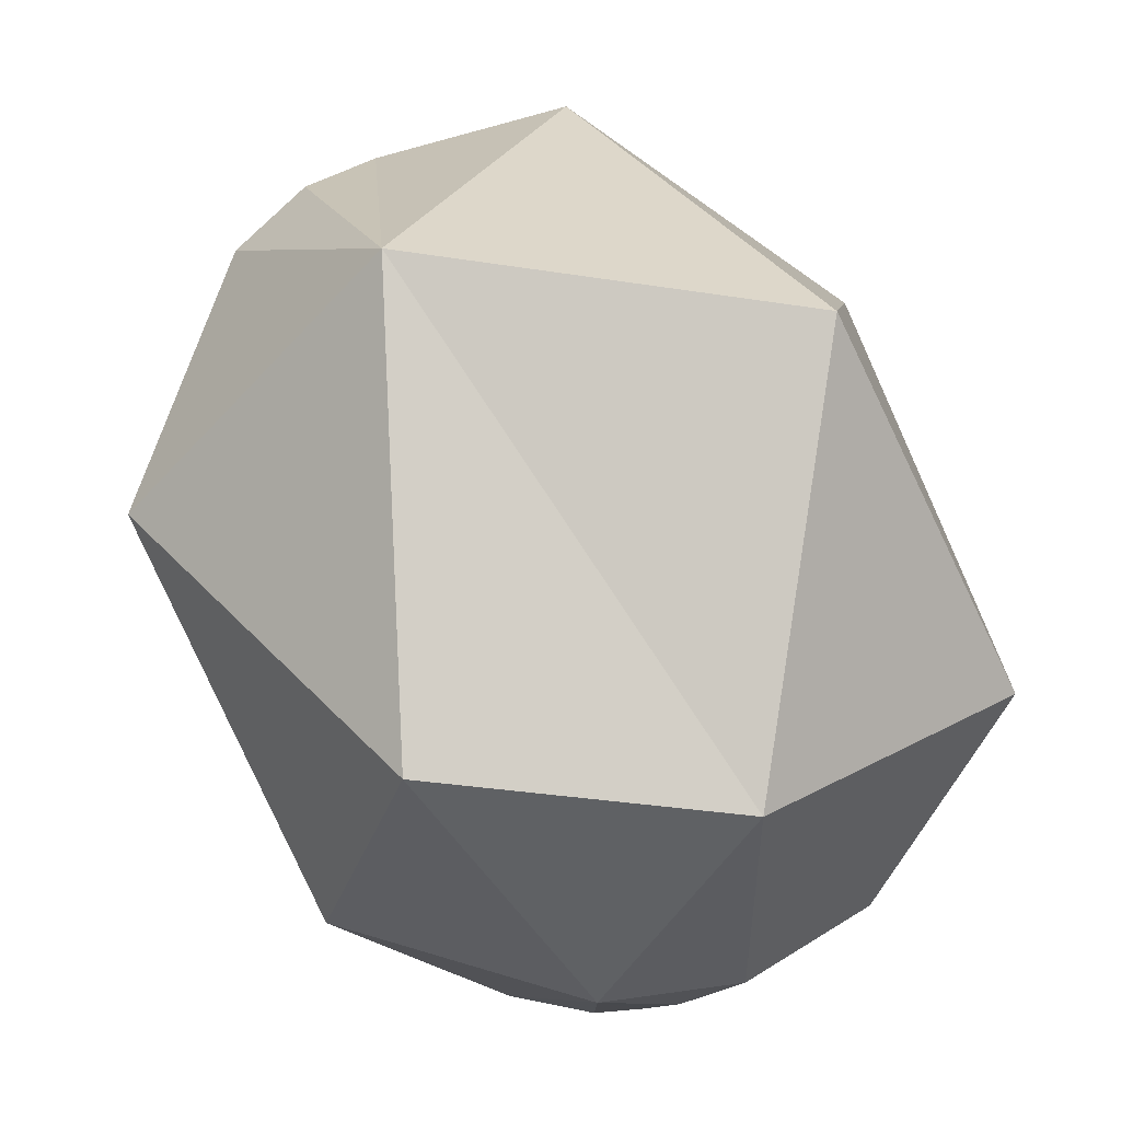
<metadata>
{"format":"obj","ext":"obj","renderer":"f3d","projection":"perspective","resolution":1024,"background":"white","views":[{"elev":51.9,"azim":-5.3,"up":"+Z"}]}
</metadata>
<code>
v -0.0296 0.7362 -0.6761
v 0.08298 0.7141 -0.6951
v 0.1672 0.5781 -0.7986
v 0.02726 0.7334 -0.6792
v -0.09453 0.8128 -0.5749
v 0.06529 0.7568 -0.6504
v 0.2467 0.608 -0.7546
v 0.0726 0.6362 -0.7681
v 0.03121 0.6023 -0.7976
v 0.7001 0.09408 -0.7078
v 0.04723 0.8056 -0.5905
v 0.3045 0.7644 -0.5684
v 0.02174 0.9129 -0.4075
v 0.2468 0.9156 -0.3175
v 0.116 0.9916 -0.05749
v -0.08901 0.9774 -0.192
v -0.159 0.935 -0.3169
v -0.02878 0.9964 0.08024
v 0.1631 0.4776 -0.8633
v 0.391 0.1254 -0.9118
v 0.701 0.7129 -0.01704
v 0.04575 0.8216 0.5683
v 0.5427 -0.2575 -0.7995
v 0.4872 -0.1209 0.8649
v 0.8741 -0.4842 0.03804
v 0.1381 0.3159 -0.9387
v -0.07162 0.5784 -0.8126
v -0.3874 0.07837 0.9186
v 0.5787 -0.6669 -0.4695
v 0.4106 -0.2059 -0.8882
v 0.283 -0.05513 -0.9575
v 0.1272 -0.0007226 -0.9919
v -0.05068 0.2979 -0.9532
v 0.265 -0.9134 0.3091
v -0.4215 -0.8178 0.3919
v -0.6848 -0.1187 -0.719
v 0.4337 -0.4681 -0.77
v -0.03665 -0.08802 -0.9954
v -0.2883 0.2074 -0.9348
v 0.01686 0.7692 -0.6388
v 0.02404 0.7758 -0.6305
v -0.05377 0.8639 -0.5009
v -0.1158 0.9106 -0.3967
v -0.06866 0.849 -0.5238
v -0.0228 0.826 -0.5633
v -0.09375 0.8514 -0.5161
v -0.1717 0.8914 -0.4194
v -0.1127 0.8722 -0.476
v -0.04865 0.8298 -0.556
v -0.07746 0.8364 -0.5426
v -0.04052 0.8197 -0.5714
v -0.00976 0.8072 -0.5901
v 0.01393 0.7931 -0.609
v -0.002107 0.8059 -0.592
v -0.01284 0.8019 -0.5974
v -0.05209 0.8205 -0.5692
v -0.09123 0.8353 -0.5422
v -0.03862 0.8058 -0.5909
v -0.1073 0.8334 -0.5421
v -0.1186 0.8431 -0.5245
v -0.1344 0.8662 -0.4813
v -0.09956 0.843 -0.5286
v -0.1161 0.8481 -0.517
v -0.132 0.8498 -0.5104
v -0.1129 0.8516 -0.5118
v -0.1633 0.8695 -0.4662
v -0.1186 0.8461 -0.5196
v -0.1256 0.8501 -0.5115
v -0.1255 0.8511 -0.5097
v -0.1286 0.8543 -0.5037
v -0.1375 0.8602 -0.4911
v -0.1463 0.8608 -0.4875
v -0.1378 0.8579 -0.4949
v -0.1358 0.8562 -0.4984
v -0.1319 0.8545 -0.5025
v -0.1396 0.8569 -0.4962
v -0.1358 0.8555 -0.4996
v -0.1384 0.856 -0.4981
v -0.1335 0.8545 -0.5021
v -0.1358 0.8551 -0.5004
v -0.1374 0.8554 -0.4994
v -0.1302 0.8531 -0.5052
v -0.1339 0.8541 -0.5025
v -0.1293 0.852 -0.5073
v -0.1298 0.8536 -0.5045
v -0.1276 0.8498 -0.5115
v -0.1311 0.8527 -0.5057
v -0.132 0.8531 -0.5048
v -0.1322 0.853 -0.5049
v -0.1336 0.8536 -0.5035
v -0.1357 0.8545 -0.5015
v -0.1306 0.8519 -0.5072
v -0.1322 0.8527 -0.5053
v -0.1279 0.8504 -0.5103
v -0.1291 0.851 -0.509
v -0.13 0.8513 -0.5082
v -0.1263 0.8522 -0.5077
v -0.1286 0.8534 -0.5051
v -0.1287 0.8531 -0.5056
v -0.1297 0.8539 -0.5039
v -0.1298 0.8511 -0.5086
v -0.1299 0.8513 -0.5084
v -0.1298 0.8512 -0.5085
v -0.1297 0.8512 -0.5086
v -0.1311 0.8525 -0.5061
v -0.1309 0.8529 -0.5055
v -0.1321 0.8534 -0.5043
v 0.004498 0.8057 -0.5923
v 0.00472 0.8056 -0.5924
v 0.004607 0.8058 -0.5922
v 0.004419 0.8056 -0.5925
v 0.004268 0.8058 -0.5922
v 0.004103 0.806 -0.5919
v 0.00473 0.8062 -0.5916
v 0.00539 0.8054 -0.5927
v 0.003777 0.806 -0.5919
v 0.005893 0.8044 -0.5941
v 0.003108 0.8063 -0.5916
v 0.003496 0.8063 -0.5915
v 0.003939 0.8062 -0.5917
v 0.008609 0.8051 -0.5931
v 0.005592 0.8074 -0.59
v 0.003667 0.8062 -0.5917
v 0.00354 0.8061 -0.5917
v 0.003825 0.8061 -0.5918
v 0.003697 0.8062 -0.5917
v 0.003753 0.8062 -0.5917
v 0.003669 0.8062 -0.5916
v 0.003713 0.8062 -0.5917
v 0.003714 0.8062 -0.5917
v 0.003662 0.8061 -0.5918
v 0.003627 0.8061 -0.5918
v 0.003596 0.8061 -0.5918
v 0.003744 0.8061 -0.5918
v 0.003865 0.806 -0.5919
v 0.003879 0.806 -0.5919
v 0.003835 0.806 -0.5919
v 0.003701 0.8062 -0.5916
v 0.003626 0.8062 -0.5916
v 0.002384 0.8073 -0.5901
v 0.01077 0.8026 -0.5965
v 0.009378 0.8007 -0.599
v 0.003497 0.8054 -0.5927
v -0.001312 0.8088 -0.5881
v 0.01502 0.7999 -0.6
v 0.001141 0.8092 -0.5875
v 0.01112 0.8066 -0.591
v -0.01011 0.8138 -0.5811
v -0.004382 0.8134 -0.5817
v 0.01829 0.803 -0.5957
v 7.802e-05 0.8065 -0.5913
v 0.006016 0.8096 -0.587
v 0.01747 0.8077 -0.5893
v 0.02457 0.7934 -0.6082
v 0.006877 0.8129 -0.5823
v -0.01688 0.8149 -0.5793
v 0.161 -0.7554 -0.6352
v 0.1598 -0.7575 -0.633
v 0.1625 -0.7551 -0.6351
v 0.1618 -0.7561 -0.6341
v 0.1618 -0.7556 -0.6348
v 0.1612 -0.7565 -0.6338
v 0.1608 -0.7568 -0.6335
v 0.1612 -0.7578 -0.6323
v 0.1592 -0.7616 -0.6282
v 0.162 -0.7556 -0.6347
v 0.1642 -0.7557 -0.634
v 0.1632 -0.7559 -0.634
v 0.1637 -0.7568 -0.6329
v 0.1629 -0.7568 -0.633
v 0.1658 -0.7592 -0.6294
v 0.1639 -0.7577 -0.6316
v 0.1642 -0.7587 -0.6304
v 0.1628 -0.7592 -0.6301
v 0.1685 -0.754 -0.6349
v 0.163 -0.7499 -0.6411
v 0.1569 -0.7557 -0.6358
v 0.1627 -0.7628 -0.6259
v 0.1601 -0.7686 -0.6194
v 0.1567 -0.7779 -0.6085
v 0.1654 -0.7745 -0.6106
v 0.1656 -0.7651 -0.6222
v 0.1752 -0.7448 -0.6439
v 0.1507 -0.7692 -0.621
v 0.1476 -0.7402 -0.656
v 0.1676 -0.738 -0.6537
v 0.1741 -0.7604 -0.6257
v 0.1929 -0.749 -0.6338
v 0.1227 -0.7789 -0.615
v 0.1504 -0.7988 -0.5824
v 0.2071 -0.7638 -0.6113
v 0.1844 -0.7159 -0.6735
v 0.2306 -0.7311 -0.6422
v 0.1331 -0.6543 -0.7445
v 0.09765 -0.7492 -0.6551
v 0.06368 -0.8279 -0.5573
v 0.1336 -0.8706 -0.4735
v 0.2186 -0.7975 -0.5624
v 0.1849 -0.7747 -0.6047
v 0.204 -0.4584 -0.865
v 0.3139 -0.53 -0.7877
v 0.2378 -0.6393 -0.7312
v 0.01239 -0.7235 -0.6902
v -0.04632 -0.8255 -0.5625
v -0.05498 -0.9578 -0.282
v 0.268 -0.8903 -0.3682
v 0.1161 -0.257 -0.9594
v 0.3216 -0.3322 -0.8867
v 0.2196 -0.2252 -0.9493
v -0.2339 -0.2733 -0.9331
v 0.012 -0.4784 -0.878
v 0.3349 -0.6994 -0.6315
v -0.6025 -0.7785 -0.1758
v -0.2234 -0.7016 -0.6767
v -0.1501 0.8086 -0.5688
v -0.1765 0.8336 -0.5235
v -0.2271 0.8398 -0.4931
v -0.2336 0.8525 -0.4677
v -0.2859 0.8636 -0.4153
v -0.2748 0.8695 -0.4104
v -0.2689 0.9053 -0.3287
v -0.26 0.8886 -0.3779
v -0.2379 0.9234 -0.3012
v -0.2467 0.9511 -0.1858
v -0.1707 0.9844 0.04135
v -0.2044 0.9574 -0.2039
v -0.1658 0.9646 -0.2052
v -0.1256 0.7442 -0.656
v -0.2664 0.8334 -0.4842
v -0.3046 0.9125 -0.273
v -0.2954 0.9554 -0.00383
v -0.3475 0.8544 -0.3863
v -0.384 0.7893 0.4791
v -0.2674 0.7912 -0.55
v -0.2035 0.7121 -0.672
v -0.5406 0.5946 0.5951
v -0.4072 0.9101 -0.07644
v -0.3262 0.8031 -0.4986
v -0.2988 0.7539 -0.5852
v -0.5685 0.7755 0.2747
v -0.282 0.6211 -0.7312
v -0.6993 0.4917 0.5189
v -0.9564 -0.03157 0.2905
v -0.1749 0.842 -0.5103
v -0.2417 0.8983 -0.367
v -0.209 0.9186 -0.3354
v -0.2096 0.8553 -0.4738
v -0.2577 0.8763 -0.407
v -0.2358 0.8822 -0.4077
v -0.2042 0.8807 -0.4274
v -0.2028 0.8677 -0.4537
v -0.2352 0.8684 -0.4364
v -0.1752 0.857 -0.4845
v -0.203 0.8602 -0.4679
v -0.2526 0.867 -0.4295
v -0.2514 0.8625 -0.4392
v -0.234 0.8632 -0.4473
v -0.2495 0.8646 -0.4361
v -0.1437 0.8495 -0.5076
v -0.1583 0.8459 -0.5094
v -0.167 0.8598 -0.4825
v -0.1793 0.8677 -0.4637
v -0.1462 0.8548 -0.4979
v -0.1532 0.8602 -0.4864
v -0.1432 0.856 -0.4968
v -0.1444 0.857 -0.4947
v -0.1445 0.8586 -0.4918
v -0.1408 0.8581 -0.4938
v -0.1425 0.8571 -0.4951
v -0.1391 0.8559 -0.4981
v -0.1396 0.8558 -0.4981
v -0.1376 0.8552 -0.4997
v -0.1376 0.8548 -0.5004
v -0.1361 0.8548 -0.5007
v -0.1376 0.8542 -0.5014
v -0.1374 0.8531 -0.5033
v -0.1337 0.8525 -0.5053
v -0.1344 0.8536 -0.5033
v -0.1318 0.8512 -0.508
v -0.1358 0.854 -0.5023
v -0.1354 0.8541 -0.5022
v -0.1332 0.8532 -0.5042
v -0.1339 0.8532 -0.5042
v -0.1295 0.8508 -0.5092
v -0.1429 0.8563 -0.4964
v -0.1425 0.8561 -0.4968
v -0.1415 0.856 -0.4973
v -0.1429 0.8564 -0.4961
v -0.1307 0.8514 -0.5079
v -0.13 0.8513 -0.5083
v -0.13 0.8513 -0.5084
v -0.1299 0.8512 -0.5085
v -0.2693 0.8669 -0.4194
v -0.2693 0.867 -0.4193
v -0.2693 0.8671 -0.419
v -0.269 0.8668 -0.4199
v -0.2693 0.8669 -0.4195
v -0.2691 0.8671 -0.4192
v -0.269 0.8669 -0.4196
v -0.2694 0.8671 -0.4189
v -0.2692 0.867 -0.4194
v -0.269 0.8665 -0.4206
v -0.2689 0.8678 -0.4178
v -0.269 0.8671 -0.4192
v -0.2679 0.8666 -0.421
v -0.2679 0.8669 -0.4204
v -0.2689 0.8672 -0.4192
v -0.2689 0.8673 -0.4188
v -0.2692 0.8685 -0.4163
v -0.269 0.867 -0.4195
v -0.2691 0.867 -0.4194
v -0.269 0.867 -0.4194
v -0.269 0.8671 -0.4193
v -0.2691 0.867 -0.4194
v -0.2691 0.867 -0.4193
v -0.269 0.8671 -0.4193
v -0.269 0.8671 -0.4193
v -0.2691 0.867 -0.4194
v -0.2691 0.867 -0.4194
v -0.2691 0.867 -0.4194
v -0.2691 0.867 -0.4195
v -0.2692 0.867 -0.4194
v -0.2692 0.867 -0.4194
v -0.269 0.8672 -0.4191
v -0.2689 0.8672 -0.4191
v -0.2682 0.8679 -0.418
v -0.2701 0.8675 -0.4178
v -0.2655 0.8663 -0.4232
v -0.2677 0.8698 -0.4146
v -0.267 0.8696 -0.4154
v -0.2648 0.8666 -0.4228
v -0.2675 0.8719 -0.4101
v -0.2696 0.8694 -0.414
v -0.2657 0.868 -0.4194
v -0.2705 0.8664 -0.4199
v -0.2635 0.8654 -0.4263
v -0.265 0.873 -0.4095
v -0.2646 0.8773 -0.4005
v -0.2593 0.8657 -0.4282
v -0.2686 0.8737 -0.4057
v -0.262 0.8788 -0.3987
v -0.4745 0.8233 -0.3115
v -0.4757 0.8226 -0.3115
v -0.4743 0.8238 -0.3104
v -0.4748 0.8236 -0.3104
v -0.4754 0.8233 -0.3101
v -0.4753 0.8236 -0.3095
v -0.475 0.8233 -0.3106
v -0.4746 0.8237 -0.3103
v -0.4743 0.8237 -0.3107
v -0.4748 0.824 -0.3092
v -0.4739 0.824 -0.3106
v -0.4743 0.824 -0.31
v -0.4748 0.8248 -0.307
v -0.4753 0.8243 -0.3076
v -0.4763 0.8248 -0.3048
v -0.4757 0.8245 -0.3065
v -0.4746 0.8243 -0.3086
v -0.4721 0.8249 -0.3108
v -0.476 0.8233 -0.309
v -0.4764 0.824 -0.3068
v -0.4766 0.8262 -0.3005
v -0.4778 0.8229 -0.3074
v -0.4788 0.8236 -0.304
v -0.4782 0.8244 -0.303
v -0.483 0.823 -0.2989
v -0.4747 0.8207 -0.318
v -0.4791 0.8194 -0.3147
v -0.4796 0.8076 -0.3431
v -0.4704 0.8207 -0.3242
v -0.4857 0.8303 -0.2734
v -0.4685 0.8287 -0.3063
v -0.4925 0.8127 -0.3113
v -0.5013 0.8193 -0.2783
v -0.4603 0.8397 -0.2884
v -0.4917 0.8428 -0.2189
v -0.4617 0.8175 -0.3442
v -0.5039 0.7897 -0.3499
v -0.5267 0.8003 -0.2867
v -0.5243 0.8221 -0.2221
v -0.4766 0.7614 -0.4395
v -0.4412 0.6767 -0.5894
v -0.4073 0.7573 -0.5105
v -0.4293 0.8247 -0.3682
v -0.5593 0.742 -0.3696
v -0.7627 0.5773 -0.2916
v -0.605 0.7727 -0.1918
v -0.5402 0.8376 -0.08165
v -0.3711 0.7033 -0.6064
v -0.3702 0.8042 -0.4651
v -0.3473 0.7355 -0.5818
v -0.5146 0.5778 -0.6335
v -0.3983 0.8645 -0.3067
v -0.4511 0.8639 -0.2242
v -0.7346 0.6698 0.108
f 1 5 4
f 7 6 11
f 7 3 2
f 20 19 3
f 12 13 14
f 13 12 11
f 14 15 21
f 16 18 15
f 19 9 8
f 8 3 19
f 12 14 21
f 26 32 33
f 21 15 22
f 20 10 23
f 24 21 22
f 26 27 9
f 28 24 22
f 29 10 25
f 34 25 24
f 37 208 30
f 32 26 31
f 42 11 45
f 2 4 40
f 40 41 2
f 42 43 13
f 16 43 17
f 55 41 40
f 53 41 52
f 48 44 46
f 47 17 43
f 46 44 49
f 50 49 51
f 52 51 49
f 44 45 49
f 49 156 52
f 155 45 11
f 6 41 53
f 57 56 58
f 51 52 55
f 56 57 50
f 62 57 63
f 40 58 55
f 60 57 59
f 50 65 46
f 47 43 48
f 46 65 61
f 50 62 65
f 57 60 67
f 71 61 65
f 66 61 71
f 64 67 60
f 65 63 70
f 63 97 70
f 89 90 88
f 71 70 73
f 268 72 73
f 78 77 80
f 75 82 79
f 83 91 274
f 69 68 84
f 86 67 64
f 99 97 82
f 87 88 106
f 84 106 82
f 83 82 107
f 105 93 89
f 94 95 68
f 68 95 92
f 108 112 110
f 75 70 100
f 85 75 100
f 101 291 104
f 95 104 103
f 104 95 101
f 292 104 291
f 116 111 118
f 111 112 108
f 111 109 115
f 115 109 110
f 116 112 111
f 116 113 112
f 150 145 141
f 115 117 111
f 114 120 119
f 119 140 114
f 115 121 117
f 114 122 121
f 140 119 118
f 125 131 123
f 123 131 124
f 130 127 129
f 120 113 125
f 131 133 124
f 134 135 116
f 134 125 136
f 134 137 135
f 136 137 134
f 135 136 113
f 127 138 120
f 120 138 119
f 128 139 138
f 128 130 126
f 119 139 128
f 139 119 138
f 117 142 143
f 121 122 147
f 149 146 144
f 150 121 147
f 53 54 151
f 152 146 149
f 142 151 143
f 153 147 152
f 151 148 144
f 150 154 145
f 142 145 154
f 155 152 149
f 150 153 11
f 45 149 148
f 156 151 54
f 123 124 119
f 163 158 157
f 11 6 154
f 182 181 179
f 164 162 160
f 161 166 160
f 166 159 160
f 161 159 166
f 170 160 159
f 176 159 157
f 169 172 170
f 167 175 171
f 177 157 158
f 176 157 177
f 178 174 171
f 187 182 171
f 203 214 211
f 185 176 177
f 182 187 181
f 199 181 187
f 190 184 180
f 188 183 192
f 191 188 193
f 192 183 186
f 192 185 194
f 185 192 186
f 194 185 195
f 195 185 189
f 195 189 196
f 198 191 193
f 197 190 198
f 198 199 191
f 202 192 194
f 200 202 194
f 194 211 200
f 193 192 202
f 198 193 212
f 204 214 203
f 196 205 204
f 203 195 196
f 198 206 197
f 205 213 214
f 200 211 207
f 209 207 32
f 38 210 39
f 207 211 38
f 211 214 210
f 200 208 201
f 29 212 37
f 29 206 212
f 213 205 35
f 205 206 34
f 210 214 36
f 230 231 224
f 31 209 32
f 31 208 209
f 35 243 213
f 36 213 243
f 5 1 215
f 218 217 219
f 219 221 220
f 219 230 221
f 222 221 223
f 227 225 16
f 227 16 17
f 228 215 1
f 215 228 229
f 229 217 215
f 229 219 217
f 232 238 390
f 225 224 231
f 228 1 9
f 232 230 229
f 225 231 233
f 233 28 22
f 231 230 237
f 228 9 27
f 233 231 237
f 236 233 240
f 241 235 27
f 216 244 5
f 223 226 246
f 220 256 218
f 248 222 245
f 227 246 226
f 218 256 247
f 256 258 257
f 246 17 47
f 254 252 251
f 252 254 257
f 252 248 249
f 257 255 252
f 248 252 255
f 222 248 341
f 267 268 76
f 247 257 254
f 253 260 254
f 260 253 259
f 259 59 260
f 260 59 5
f 59 259 60
f 251 261 253
f 250 246 47
f 250 66 262
f 261 259 253
f 66 264 262
f 72 66 71
f 264 66 72
f 265 264 266
f 267 72 268
f 267 264 72
f 264 269 266
f 287 271 273
f 269 264 267
f 78 270 269
f 272 270 81
f 265 287 275
f 28 236 242
f 282 283 278
f 89 282 90
f 283 280 278
f 281 91 90
f 90 278 281
f 92 277 283
f 283 93 92
f 86 279 284
f 279 289 284
f 96 289 92
f 286 285 287
f 295 297 293
f 291 101 289
f 103 290 102
f 290 291 289
f 282 93 283
f 306 296 299
f 300 294 296
f 295 294 300
f 296 297 299
f 297 298 299
f 311 310 320
f 296 302 300
f 307 308 326
f 303 326 308
f 302 309 300
f 309 329 303
f 306 307 326
f 311 318 298
f 315 317 316
f 304 317 311
f 321 310 299
f 311 314 318
f 328 305 306
f 320 318 319
f 323 321 322
f 298 323 301
f 308 324 304
f 325 324 308
f 312 316 313
f 325 308 307
f 339 258 256
f 332 329 309
f 335 327 302
f 336 302 328
f 337 334 330
f 328 339 336
f 339 328 331
f 340 332 333
f 333 335 340
f 341 337 338
f 222 338 340
f 334 337 248
f 258 339 255
f 340 335 220
f 354 356 362
f 313 307 310
f 255 257 258
f 342 343 348
f 352 342 344
f 342 350 344
f 348 345 342
f 348 343 346
f 349 344 350
f 353 344 351
f 355 361 357
f 351 355 358
f 365 356 361
f 342 352 367
f 365 362 356
f 371 376 375
f 366 365 364
f 367 343 342
f 368 343 367
f 366 371 362
f 363 368 366
f 363 343 368
f 366 373 374
f 381 382 392
f 377 372 375
f 377 370 372
f 377 381 369
f 378 369 381
f 373 369 378
f 379 374 373
f 371 366 374
f 382 381 383
f 384 377 375
f 386 387 385
f 347 345 348
f 379 378 385
f 387 388 380
f 376 388 394
f 389 382 383
f 39 392 241
f 241 382 389
f 390 384 393
f 393 394 237
f 394 388 237
f 240 237 388
f 242 395 243
f 240 388 395
f 243 395 386
f 395 387 386
f 241 389 391
f 6 7 2
f 8 9 1
f 12 10 7
f 14 13 15
f 16 15 13
f 20 7 10
f 15 18 22
f 24 25 21
f 10 21 25
f 20 26 19
f 19 26 9
f 10 29 23
f 30 20 23
f 31 26 20
f 28 34 24
f 34 29 25
f 31 20 30
f 34 28 35
f 35 28 243
f 23 29 37
f 208 31 30
f 33 32 38
f 33 38 39
f 6 2 41
f 11 42 13
f 16 13 43
f 48 43 42
f 42 44 48
f 50 46 49
f 49 45 156
f 56 50 51
f 55 52 41
f 56 51 55
f 55 58 56
f 40 4 58
f 58 4 5
f 5 59 58
f 50 57 62
f 48 61 47
f 48 46 61
f 63 57 67
f 63 67 68
f 68 69 63
f 72 71 73
f 70 74 73
f 75 74 70
f 268 73 74
f 76 268 74
f 75 77 74
f 76 74 77
f 77 78 76
f 75 79 77
f 80 77 79
f 81 78 80
f 274 81 80
f 79 82 83
f 79 83 80
f 83 274 80
f 63 69 97
f 82 97 69
f 82 69 84
f 82 75 85
f 86 68 67
f 279 86 64
f 106 84 87
f 107 82 106
f 83 90 91
f 83 107 90
f 90 107 88
f 105 87 84
f 105 92 93
f 105 84 92
f 87 105 89
f 84 68 92
f 86 94 68
f 92 95 96
f 97 99 98
f 98 70 97
f 100 70 98
f 98 99 85
f 100 98 85
f 94 284 95
f 103 96 95
f 284 101 95
f 103 102 96
f 103 104 292
f 4 2 3
f 107 106 88
f 111 108 109
f 112 113 110
f 110 113 114
f 114 115 110
f 116 135 113
f 117 118 111
f 124 118 119
f 113 120 114
f 115 114 121
f 114 140 122
f 125 123 127
f 128 126 123
f 126 129 123
f 123 129 127
f 125 127 120
f 133 131 132
f 124 133 132
f 124 134 116
f 113 136 125
f 125 134 131
f 132 131 134
f 134 124 132
f 137 136 135
f 127 128 138
f 130 128 127
f 117 121 141
f 117 141 142
f 122 140 146
f 146 140 144
f 118 117 143
f 144 118 143
f 144 140 118
f 152 122 146
f 147 122 152
f 141 145 142
f 143 151 144
f 147 153 150
f 152 155 153
f 155 11 153
f 45 155 149
f 156 45 148
f 156 148 151
f 154 53 142
f 154 150 11
f 126 130 129
f 52 156 54
f 154 6 53
f 157 161 160
f 159 161 157
f 157 160 162
f 158 163 164
f 170 164 160
f 167 168 159
f 159 176 167
f 167 170 168
f 159 168 170
f 167 169 170
f 171 172 167
f 167 172 169
f 171 173 172
f 171 174 173
f 173 174 172
f 174 170 172
f 174 164 170
f 167 176 175
f 165 177 158
f 165 158 164
f 178 165 174
f 165 178 179
f 181 180 179
f 184 179 180
f 179 184 165
f 165 184 177
f 177 184 185
f 183 175 176
f 176 186 183
f 186 176 185
f 183 187 175
f 187 188 199
f 181 199 190
f 190 180 181
f 184 190 189
f 189 185 184
f 188 187 183
f 193 188 192
f 196 189 190
f 197 196 190
f 198 190 199
f 188 191 199
f 200 201 202
f 202 201 212
f 212 193 202
f 203 194 195
f 204 203 196
f 197 206 205
f 196 197 205
f 209 200 207
f 209 208 200
f 32 207 38
f 38 211 210
f 208 37 201
f 212 201 37
f 29 34 206
f 35 205 34
f 39 210 36
f 36 214 213
f 163 162 164
f 164 174 165
f 216 215 217
f 218 216 217
f 218 219 220
f 222 220 221
f 221 224 223
f 225 226 224
f 224 226 223
f 226 225 227
f 225 18 16
f 229 230 219
f 22 18 225
f 229 228 234
f 22 225 233
f 234 232 229
f 234 228 235
f 230 232 237
f 238 232 234
f 235 228 27
f 239 234 235
f 233 236 28
f 242 236 240
f 240 233 237
f 239 238 234
f 33 241 27
f 235 241 239
f 232 393 237
f 390 238 239
f 33 39 241
f 216 218 244
f 223 245 222
f 246 227 17
f 218 247 244
f 246 249 245
f 249 246 250
f 249 250 251
f 251 252 249
f 253 254 251
f 260 247 254
f 247 260 244
f 244 260 5
f 61 66 47
f 250 47 66
f 262 251 250
f 251 262 261
f 263 64 259
f 60 259 64
f 259 261 263
f 276 64 263
f 264 263 261
f 261 262 264
f 263 264 265
f 269 287 266
f 269 76 78
f 269 271 287
f 269 270 271
f 272 271 270
f 81 270 78
f 274 272 81
f 271 272 273
f 91 273 272
f 274 91 272
f 263 265 276
f 275 277 276
f 283 277 275
f 279 64 276
f 279 276 277
f 283 275 280
f 90 282 278
f 273 280 275
f 273 281 280
f 273 91 281
f 89 93 282
f 94 86 284
f 279 277 289
f 277 92 289
f 265 285 286
f 265 286 287
f 285 265 266
f 288 285 266
f 266 287 288
f 288 287 285
f 290 289 96
f 289 101 284
f 290 96 102
f 290 292 291
f 290 103 292
f 280 281 278
f 297 296 293
f 296 294 293
f 297 295 298
f 295 303 298
f 303 295 300
f 299 298 301
f 305 296 306
f 310 307 306
f 308 304 298
f 298 303 308
f 300 309 303
f 303 329 326
f 296 305 302
f 310 311 312
f 313 310 312
f 312 311 315
f 311 317 315
f 318 314 319
f 320 319 314
f 310 321 318
f 298 318 323
f 321 323 318
f 322 321 301
f 322 301 323
f 304 324 313
f 307 313 325
f 316 304 313
f 304 316 317
f 312 315 316
f 313 324 325
f 302 327 309
f 305 328 302
f 329 330 326
f 330 334 326
f 334 306 326
f 327 333 309
f 334 331 306
f 337 330 329
f 332 337 329
f 309 333 332
f 336 335 302
f 337 332 338
f 327 335 333
f 340 338 332
f 334 339 331
f 341 338 222
f 248 337 341
f 255 334 248
f 255 339 334
f 335 336 256
f 256 220 335
f 310 318 320
f 342 349 350
f 342 345 349
f 345 347 349
f 351 349 347
f 349 351 344
f 352 344 353
f 352 353 351
f 354 352 358
f 354 358 355
f 356 354 357
f 354 355 357
f 352 351 358
f 356 357 361
f 361 355 351
f 361 351 347
f 354 359 352
f 360 346 343
f 346 360 347
f 367 352 359
f 361 347 360
f 360 363 361
f 363 364 361
f 366 364 363
f 363 360 343
f 367 369 368
f 367 359 370
f 359 372 370
f 370 369 367
f 372 359 362
f 362 365 366
f 368 373 366
f 373 368 369
f 371 372 362
f 377 369 370
f 379 373 378
f 380 374 379
f 376 371 380
f 380 371 374
f 383 381 384
f 377 384 381
f 394 384 375
f 375 376 394
f 385 378 381
f 387 379 385
f 379 387 380
f 388 376 380
f 391 389 383
f 391 383 390
f 241 392 382
f 390 383 384
f 394 393 384
f 242 240 395
f 395 388 387
f 39 36 392
f 36 243 386
f 386 392 36
f 390 239 391
f 4 8 1
f 11 12 7
f 3 7 20
f 21 10 12
f 33 27 26
f 30 23 37
f 45 44 42
f 52 54 53
f 58 59 57
f 63 65 62
f 65 70 71
f 88 87 89
f 82 85 99
f 110 109 108
f 118 124 116
f 141 121 150
f 144 148 149
f 151 142 53
f 119 128 123
f 157 162 163
f 179 178 182
f 171 182 178
f 171 175 187
f 211 194 203
f 212 206 198
f 214 204 205
f 224 221 230
f 390 393 232
f 5 215 216
f 246 245 223
f 245 249 248
f 257 247 256
f 76 269 267
f 273 275 287
f 275 276 265
f 242 243 28
f 293 294 295
f 299 310 306
f 320 314 311
f 298 304 311
f 299 301 321
f 306 331 328
f 256 336 339
f 220 222 340
f 362 359 354
f 361 364 365
f 375 372 371
f 392 385 381
f 385 392 386
f 348 346 347
f 391 239 241
f 3 8 4

</code>
